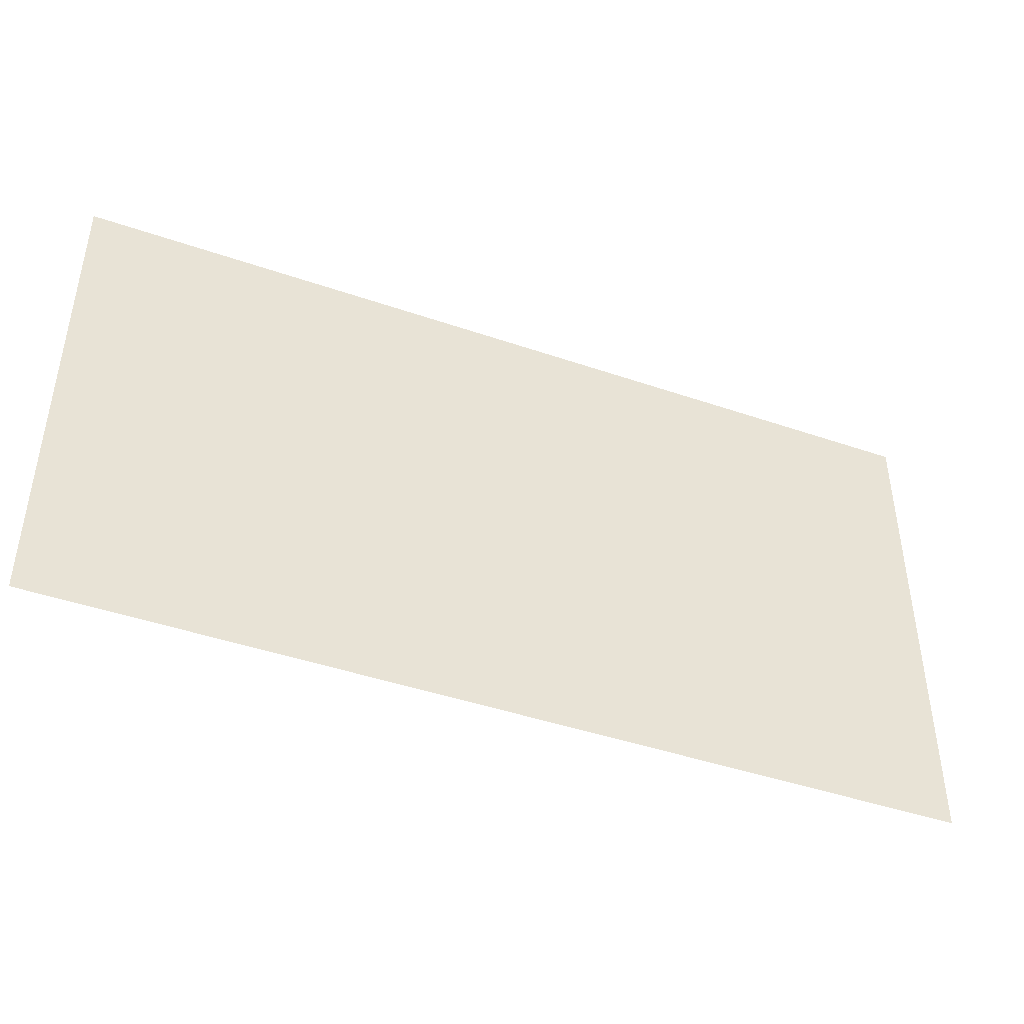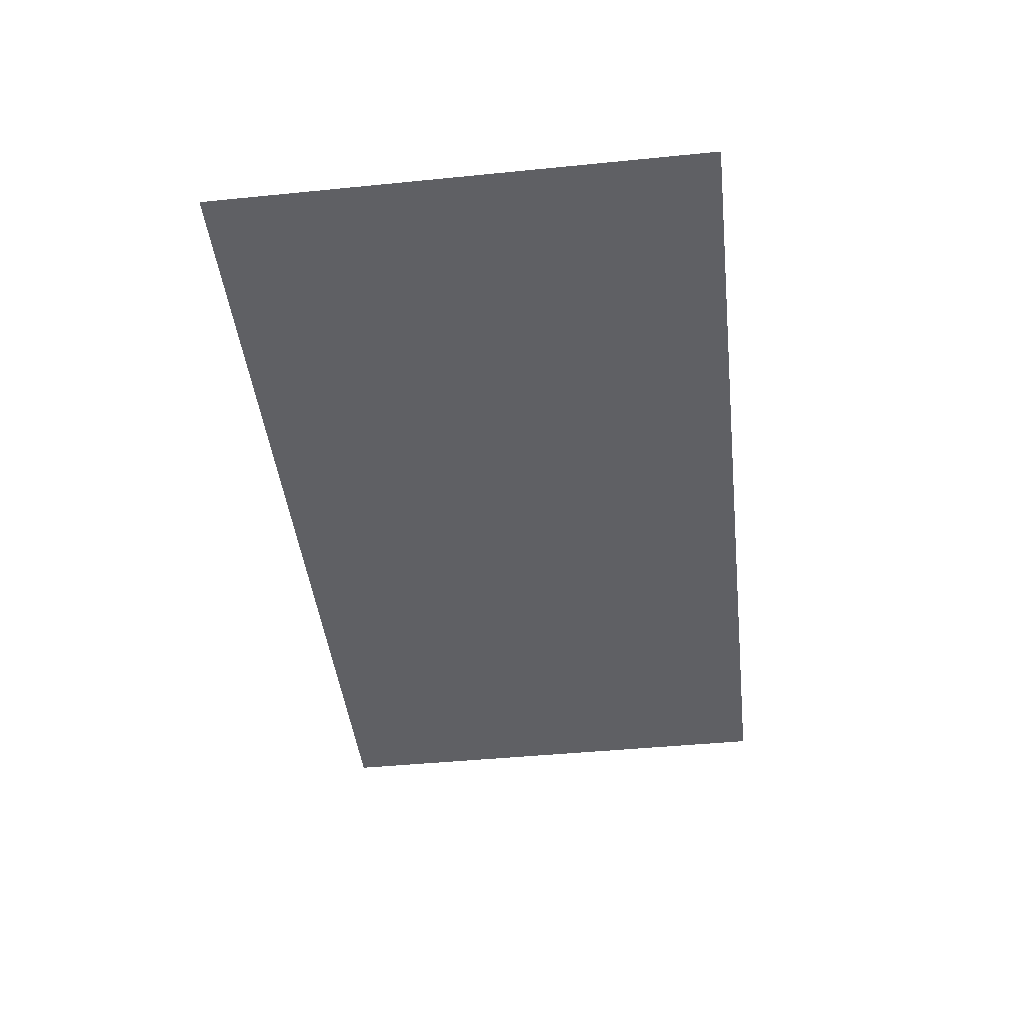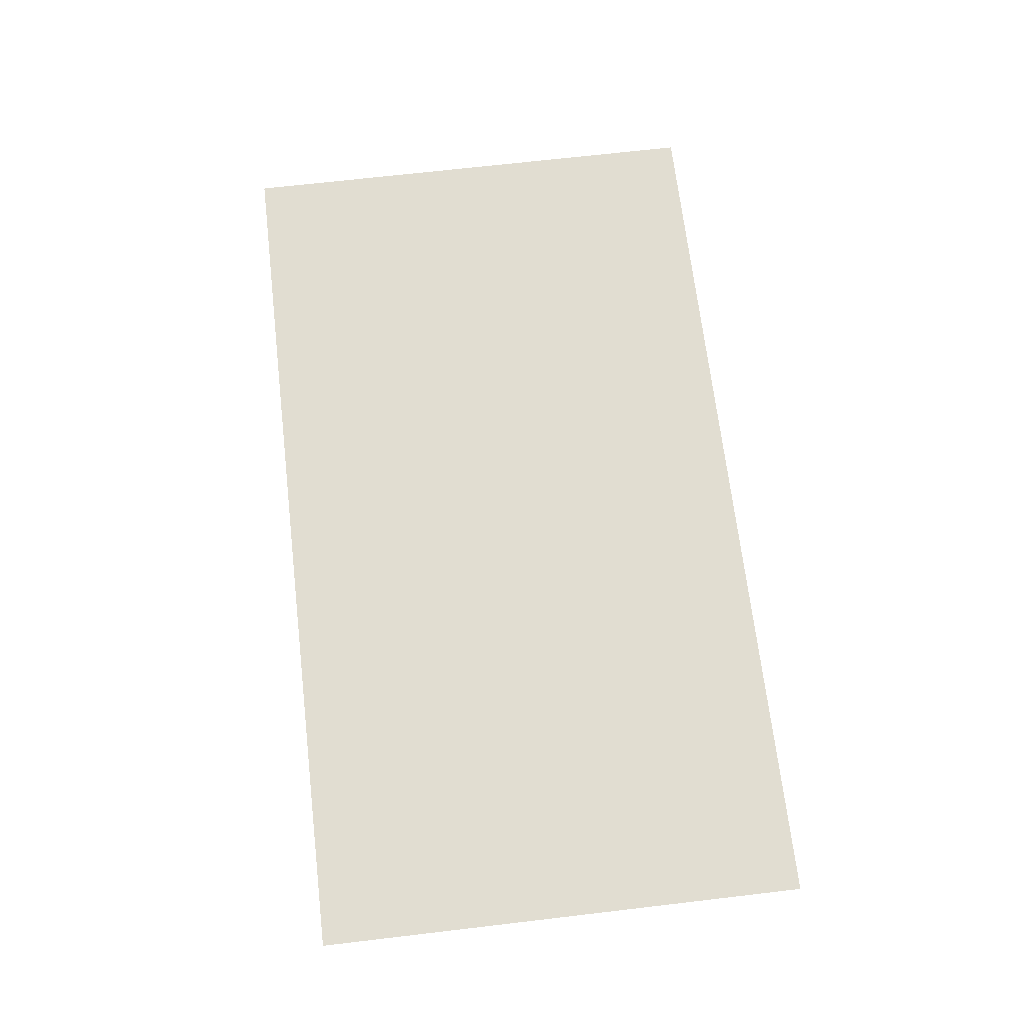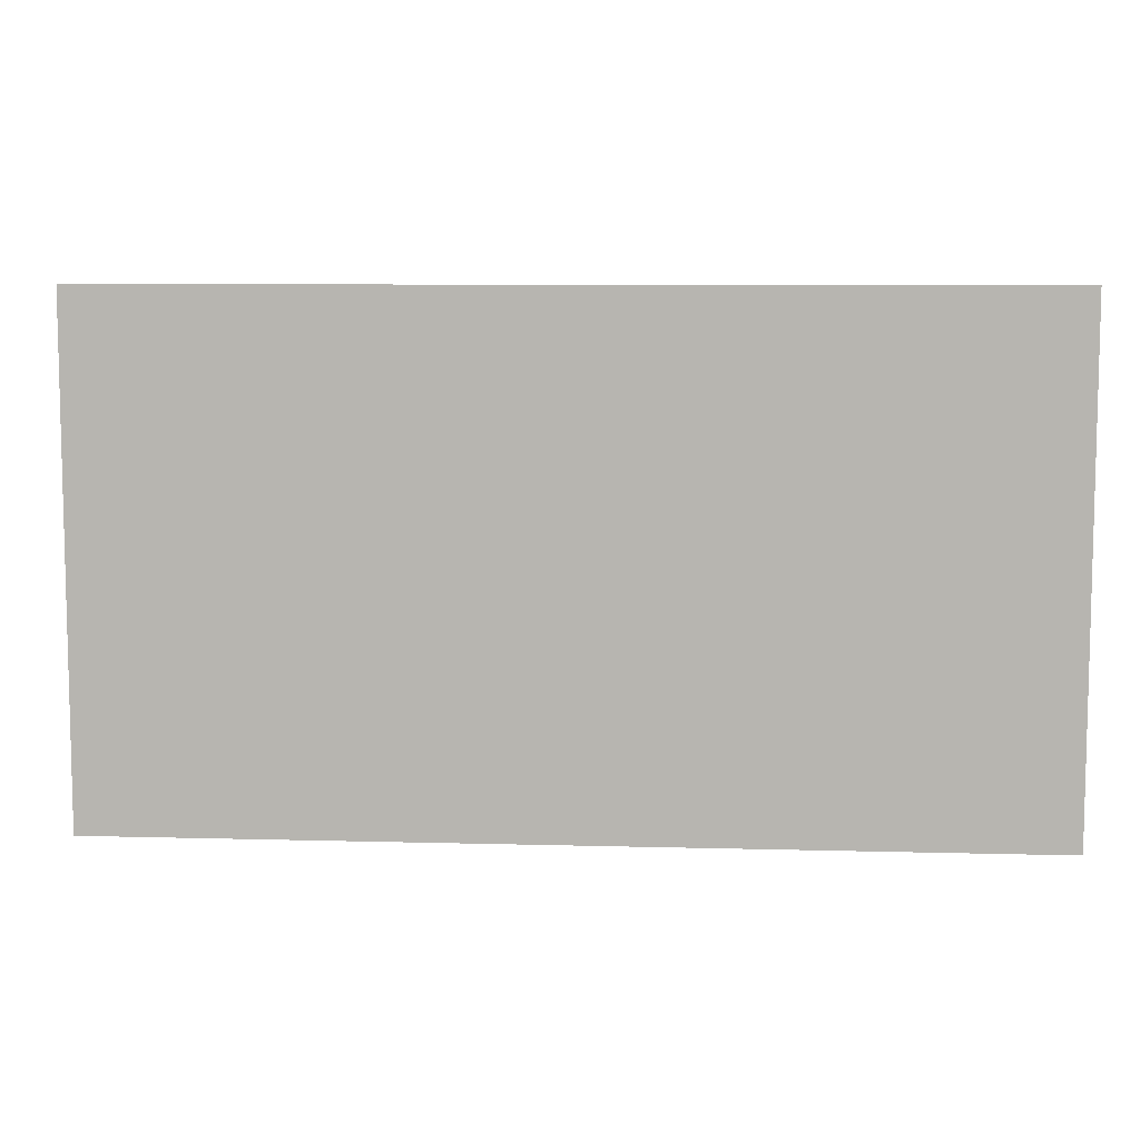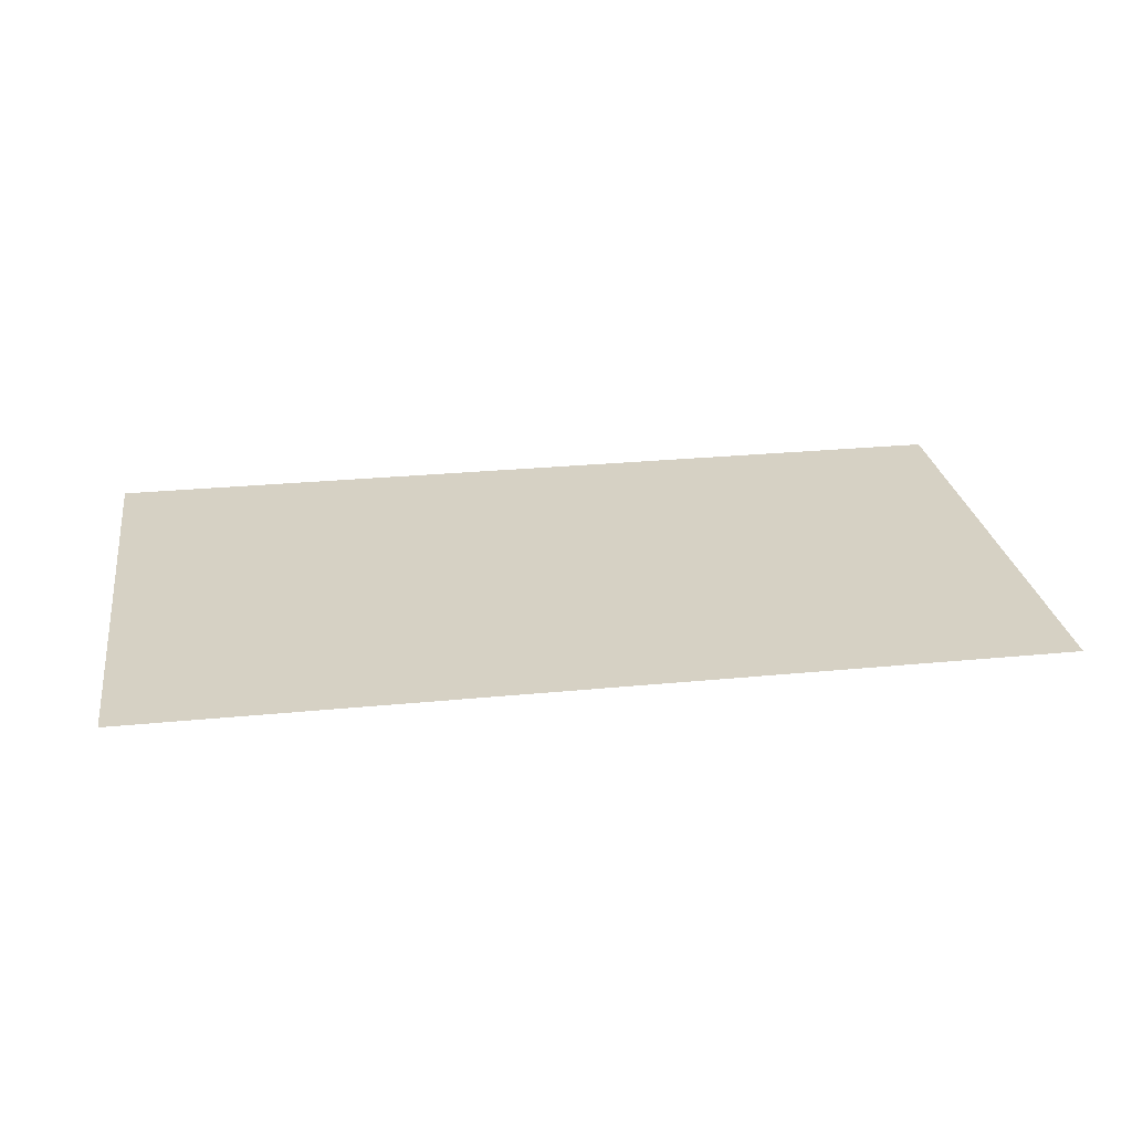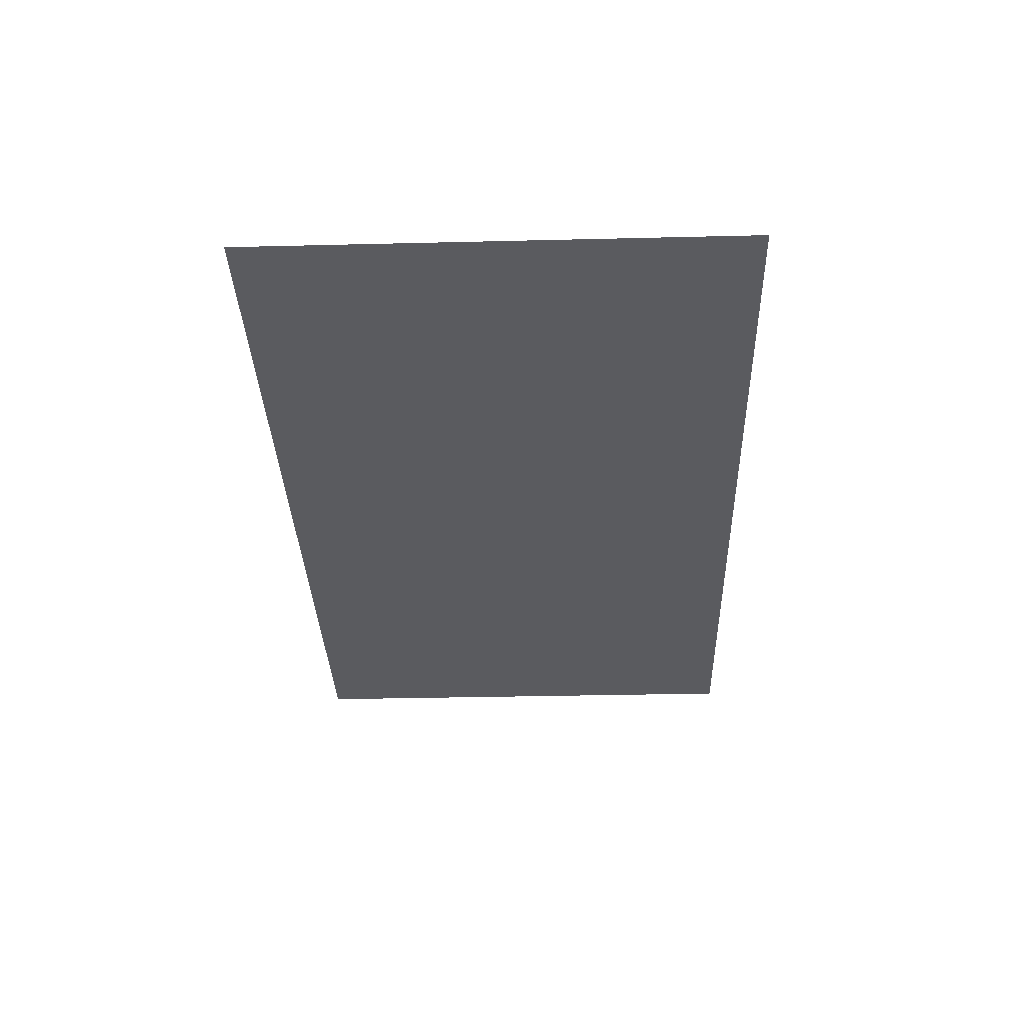
<metadata>
{"format":"obj","ext":"obj","renderer":"f3d","projection":"perspective","resolution":1024,"background":"white","views":[{"elev":-43.9,"azim":158.0,"up":"+Y"},{"elev":-44.8,"azim":96.6,"up":"+Z"},{"elev":68.8,"azim":83.3,"up":"+Z"},{"elev":8.1,"azim":4.3,"up":"+Y"},{"elev":26.7,"azim":-8.7,"up":"+Z"},{"elev":-33.1,"azim":-88.1,"up":"+Z"}]}
</metadata>
<code>
v 0 -16 0.9091
v -640 -16 0.9091
v -640 336 0.9091
v 0 336 0.9091
g Biome_1_Dungeon_Map_A1_mesh_0005
f 1 2 3 4

</code>
